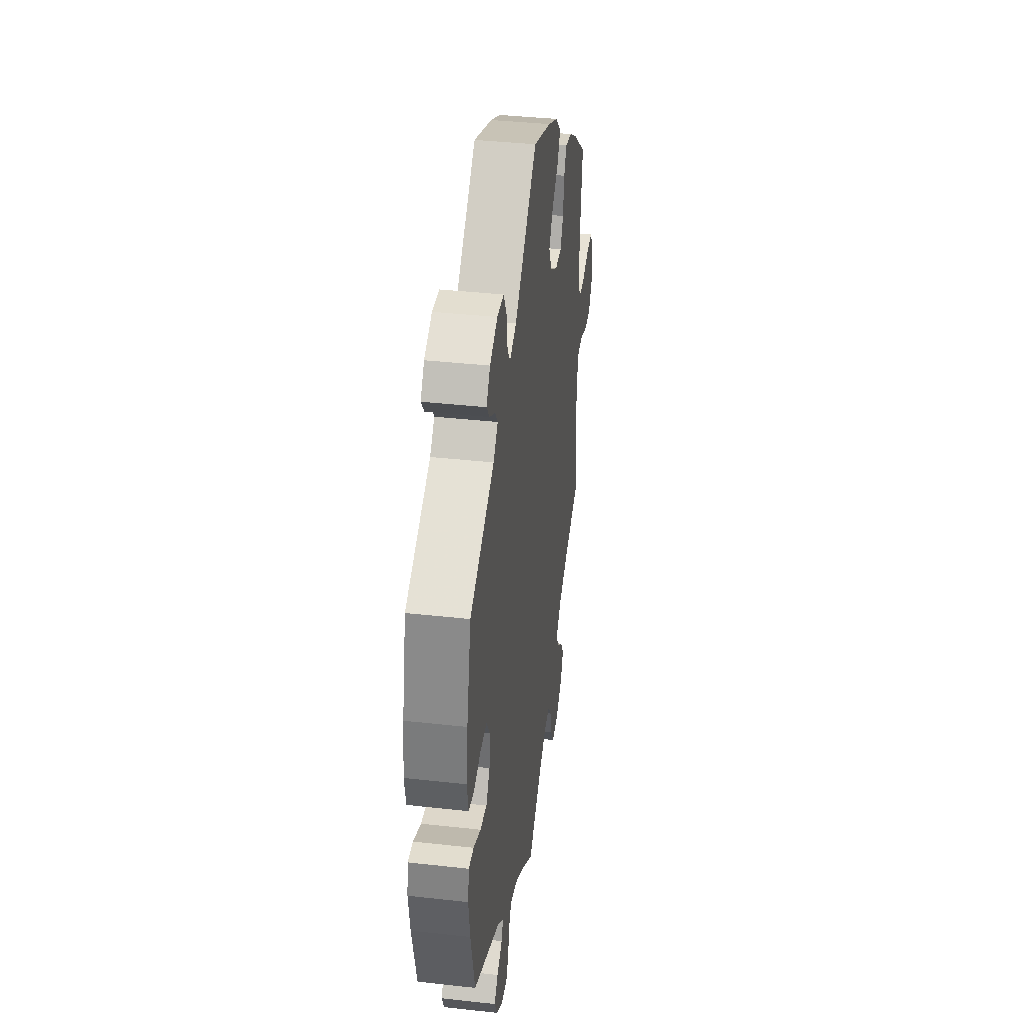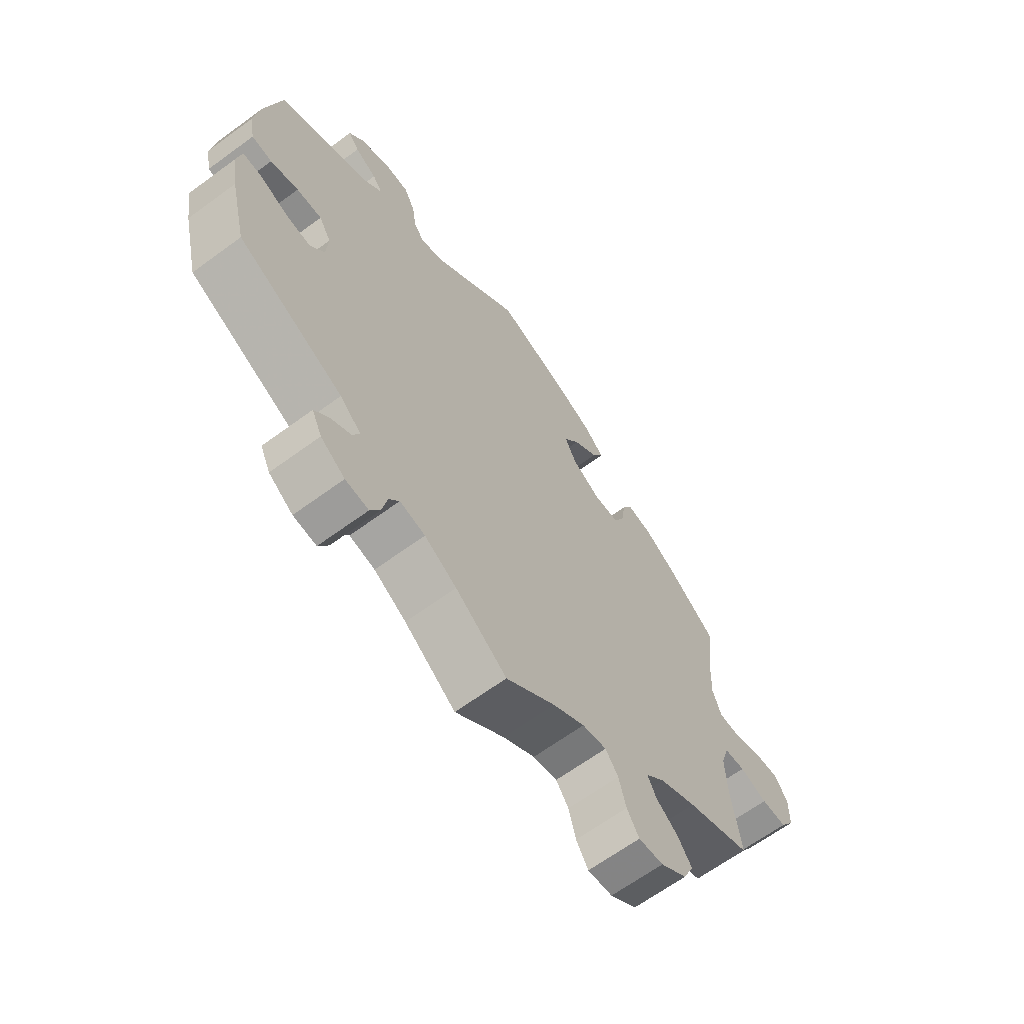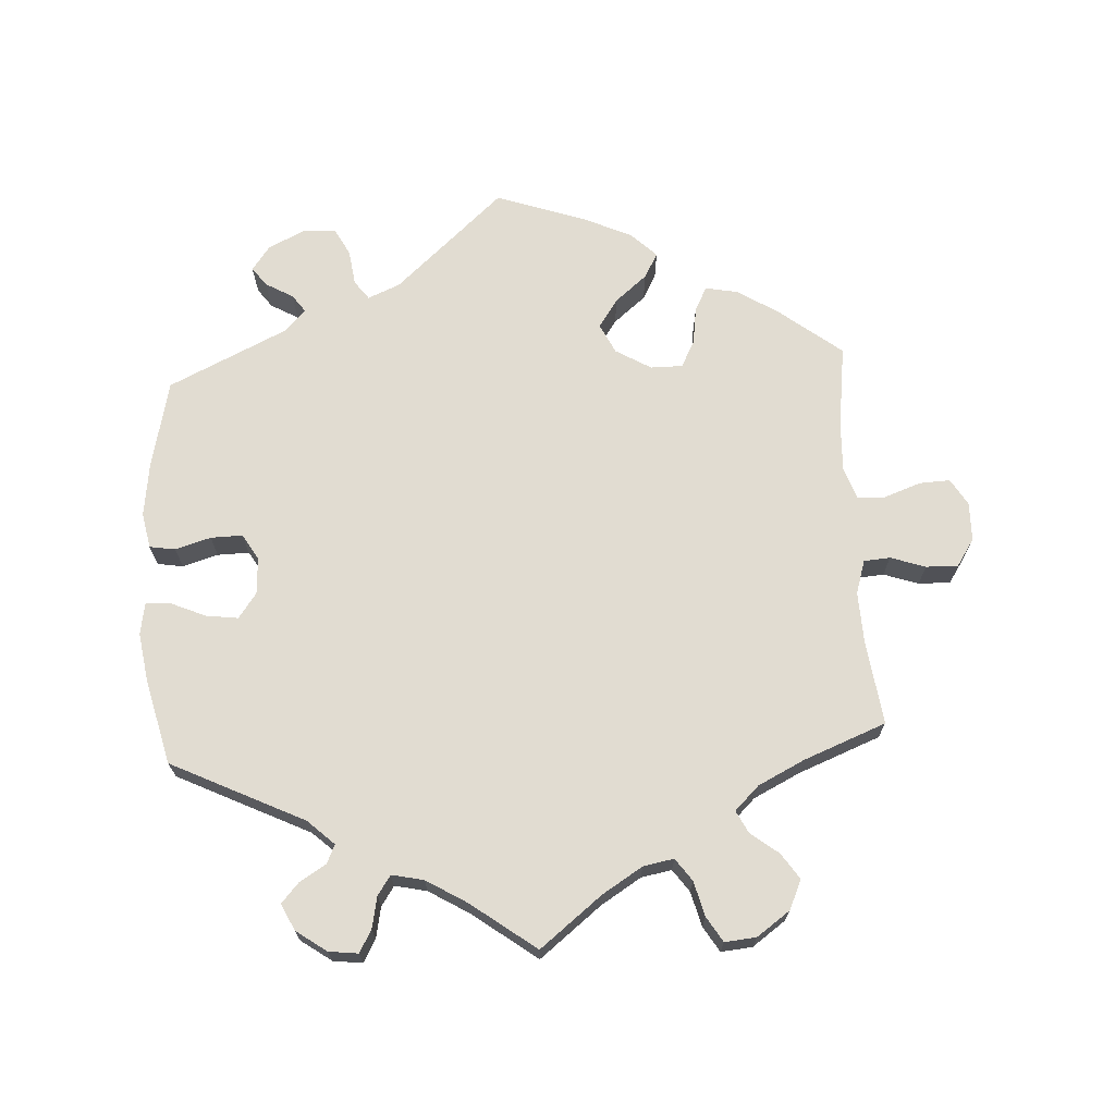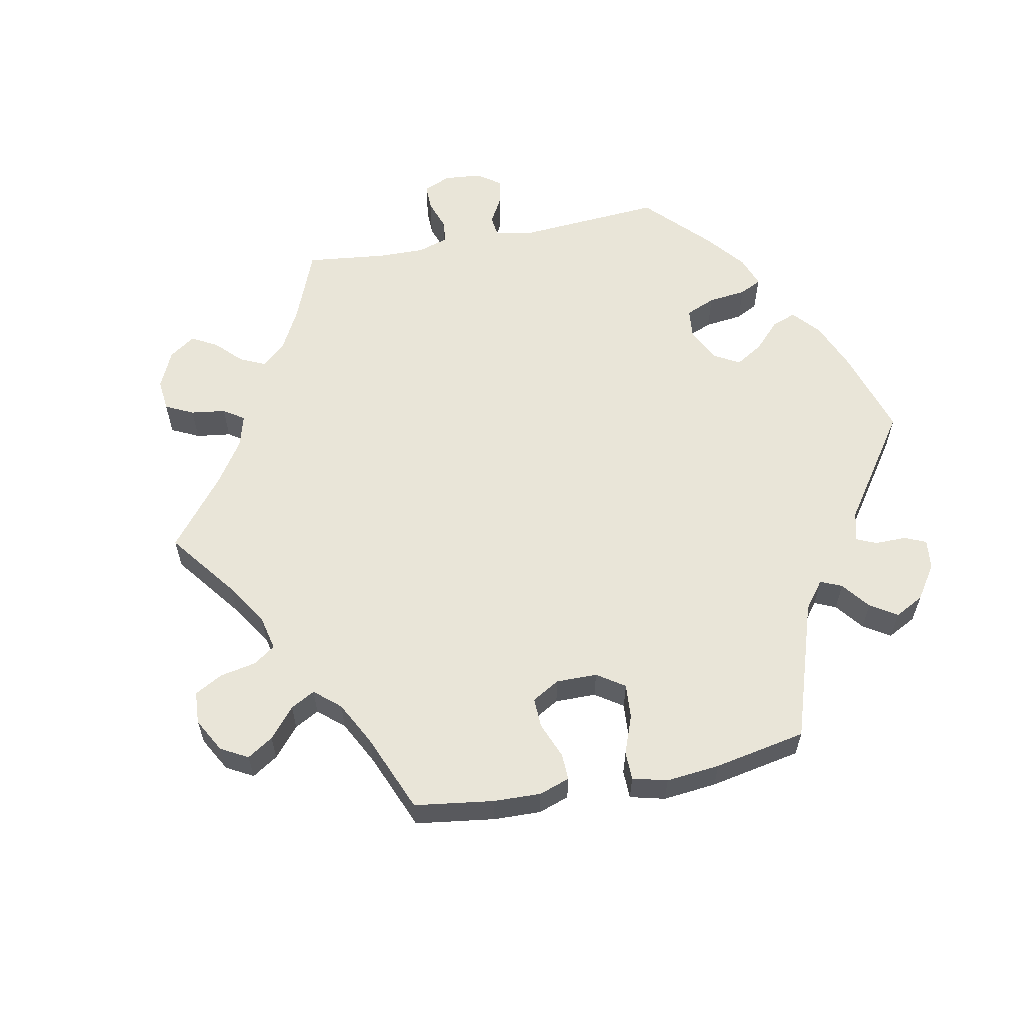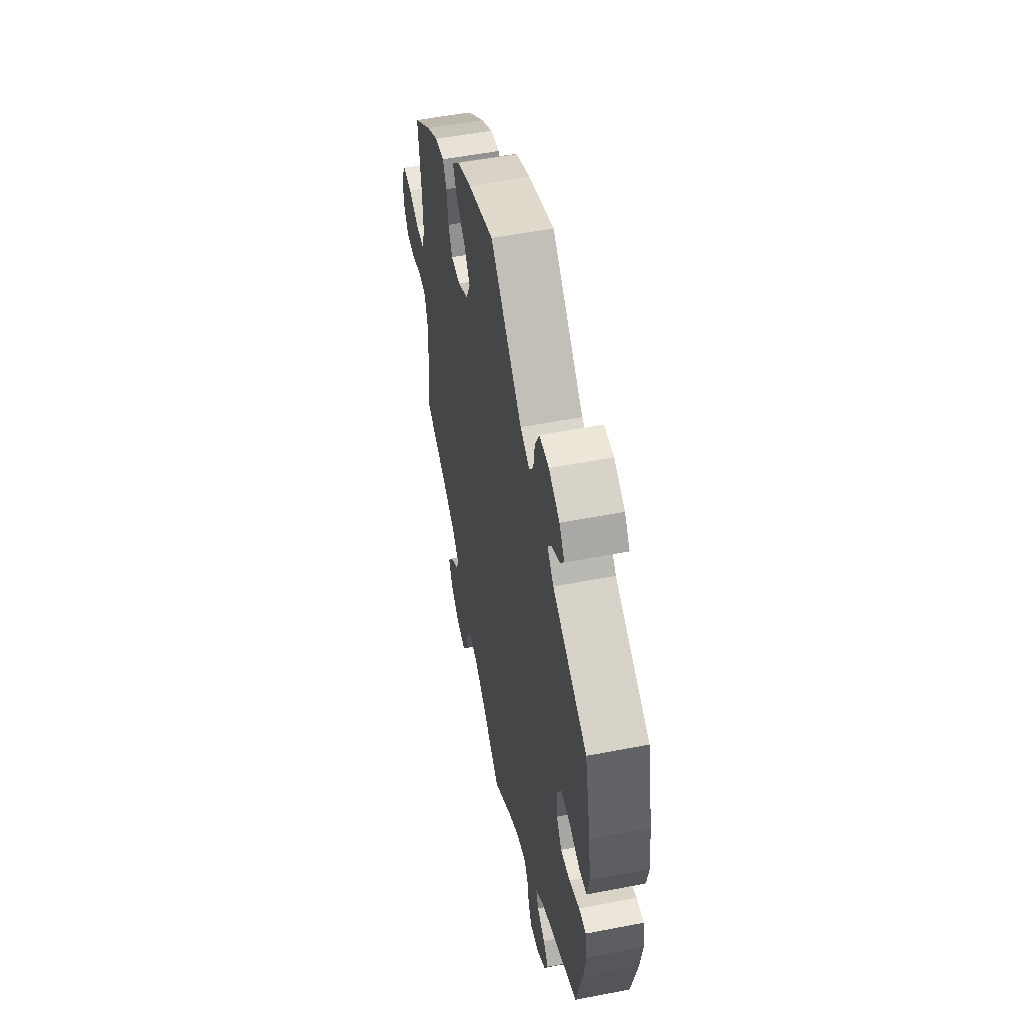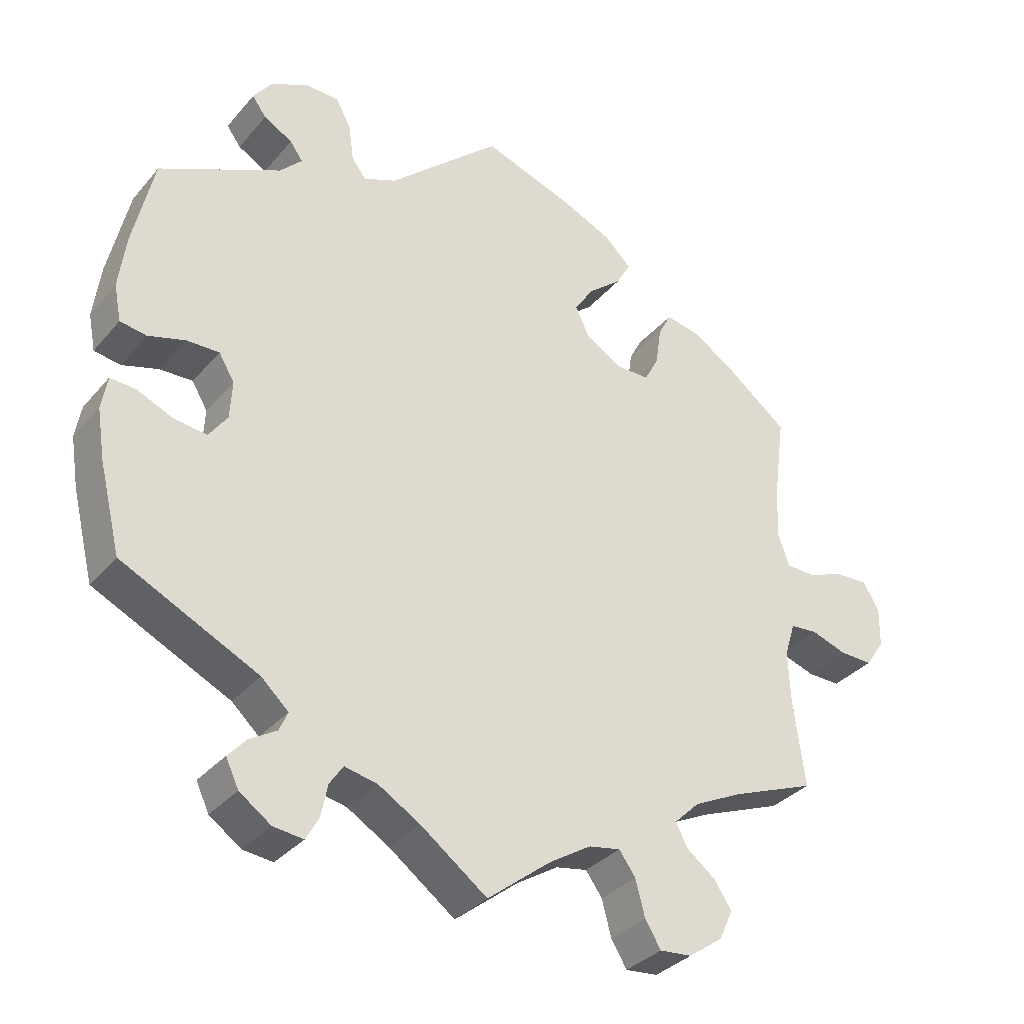
<metadata>
{"format":"obj","ext":"obj","renderer":"f3d","projection":"perspective","resolution":1024,"background":"white","views":[{"elev":38.0,"azim":98.1,"up":"+Z"},{"elev":-65.3,"azim":126.4,"up":"+Z"},{"elev":69.3,"azim":176.7,"up":"+Y"},{"elev":59.7,"azim":-41.2,"up":"+Y"},{"elev":52.6,"azim":78.2,"up":"+Z"},{"elev":-33.6,"azim":146.2,"up":"+Z"}]}
</metadata>
<code>
v 0.157 0.07 0.437
v 0.203 0.07 0.418
v 0.223 0.07 0.445
v 0.23 0.07 0.496
v 0.251 0.07 0.536
v 0.298 0.07 0.538
v 0.351 0.07 0.512
v 0.377 0.07 0.477
v 0.357 0.07 0.45
v 0.317 0.07 0.427
v 0.299 0.07 0.402
v 0.33 0.07 0.37
v 0.5 0.07 0.29
v 0.529 0.07 0.162
v 0.539 0.07 0.086
v 0.529 0.07 0.035
v 0.492 0.07 0.029
v 0.441 0.07 0.044
v 0.395 0.07 0.045
v 0.373 0.07 0.008
v 0.376 0.07 -0.045
v 0.402 0.07 -0.081
v 0.448 0.07 -0.075
v 0.499 0.07 -0.053
v 0.534 0.07 -0.051
v 0.542 0.07 -0.097
v 0.531 0.07 -0.167
v 0.501 0.07 -0.289
v 0.31 0.07 -0.382
v 0.272 0.07 -0.417
v 0.284 0.07 -0.444
v 0.322 0.07 -0.467
v 0.347 0.07 -0.495
v 0.329 0.07 -0.533
v 0.285 0.07 -0.564
v 0.243 0.07 -0.569
v 0.225 0.07 -0.537
v 0.216 0.07 -0.492
v 0.197 0.07 -0.464
v 0.151 0.07 -0.474
v 0.093 0.07 -0.509
v 0 0.07 -0.578
v -0.089 0.07 -0.508
v -0.147 0.07 -0.472
v -0.191 0.07 -0.464
v -0.214 0.07 -0.496
v -0.227 0.07 -0.546
v -0.249 0.07 -0.582
v -0.294 0.07 -0.578
v -0.342 0.07 -0.544
v -0.361 0.07 -0.502
v -0.336 0.07 -0.465
v -0.296 0.07 -0.434
v -0.28 0.07 -0.402
v -0.315 0.07 -0.368
v -0.382 0.07 -0.335
v -0.5 0.07 -0.289
v -0.484 0.07 -0.167
v -0.481 0.07 -0.094
v -0.496 0.07 -0.046
v -0.534 0.07 -0.043
v -0.584 0.07 -0.06
v -0.63 0.07 -0.061
v -0.656 0.07 -0.022
v -0.657 0.07 0.034
v -0.634 0.07 0.072
v -0.59 0.07 0.07
v -0.537 0.07 0.051
v -0.497 0.07 0.052
v -0.481 0.07 0.098
v -0.484 0.07 0.169
v -0.5 0.07 0.289
v -0.409 0.07 0.36
v -0.351 0.07 0.396
v -0.305 0.07 0.405
v -0.287 0.07 0.371
v -0.279 0.07 0.316
v -0.259 0.07 0.278
v -0.213 0.07 0.278
v -0.162 0.07 0.308
v -0.141 0.07 0.351
v -0.169 0.07 0.392
v -0.215 0.07 0.43
v -0.235 0.07 0.466
v -0.198 0.07 0.502
v -0.127 0.07 0.534
v 0 0.07 0.578
v 0.157 0 0.437
v 0.203 0 0.418
v 0.223 0 0.445
v 0.23 0 0.496
v 0.251 0 0.536
v 0.298 0 0.538
v 0.351 0 0.512
v 0.377 0 0.477
v 0.357 0 0.45
v 0.317 0 0.427
v 0.299 0 0.402
v 0.33 0 0.37
v 0.5 0 0.29
v 0.529 0 0.162
v 0.539 0 0.086
v 0.529 0 0.035
v 0.492 0 0.029
v 0.441 0 0.044
v 0.395 0 0.045
v 0.373 0 0.008
v 0.376 0 -0.045
v 0.402 0 -0.081
v 0.448 0 -0.075
v 0.499 0 -0.053
v 0.534 0 -0.051
v 0.542 0 -0.097
v 0.531 0 -0.167
v 0.501 0 -0.289
v 0.31 0 -0.382
v 0.272 0 -0.417
v 0.284 0 -0.444
v 0.322 0 -0.467
v 0.347 0 -0.495
v 0.329 0 -0.533
v 0.285 0 -0.564
v 0.243 0 -0.569
v 0.225 0 -0.537
v 0.216 0 -0.492
v 0.197 0 -0.464
v 0.151 0 -0.474
v 0.093 0 -0.509
v 0 0 -0.578
v -0.089 0 -0.508
v -0.147 0 -0.472
v -0.191 0 -0.464
v -0.214 0 -0.496
v -0.227 0 -0.546
v -0.249 0 -0.582
v -0.294 0 -0.578
v -0.342 0 -0.544
v -0.361 0 -0.502
v -0.336 0 -0.465
v -0.296 0 -0.434
v -0.28 0 -0.402
v -0.315 0 -0.368
v -0.382 0 -0.335
v -0.5 0 -0.289
v -0.484 0 -0.167
v -0.481 0 -0.094
v -0.496 0 -0.046
v -0.534 0 -0.043
v -0.584 0 -0.06
v -0.63 0 -0.061
v -0.656 0 -0.022
v -0.657 0 0.034
v -0.634 0 0.072
v -0.59 0 0.07
v -0.537 0 0.051
v -0.497 0 0.052
v -0.481 0 0.098
v -0.484 0 0.169
v -0.5 0 0.289
v -0.409 0 0.36
v -0.351 0 0.396
v -0.305 0 0.405
v -0.287 0 0.371
v -0.279 0 0.316
v -0.259 0 0.278
v -0.213 0 0.278
v -0.162 0 0.308
v -0.141 0 0.351
v -0.169 0 0.392
v -0.215 0 0.43
v -0.235 0 0.466
v -0.198 0 0.502
v -0.127 0 0.534
v 0 0 0.578
f 86 87 1
f 85 86 1 2
f 82 83 84 85
f 81 82 85 2
f 80 81 2
f 79 80 2
f 74 75 76 77
f 74 77 78
f 71 72 73 74
f 70 71 74 78
f 69 70 78 79
f 65 66 67 68
f 65 68 69
f 64 65 69
f 61 62 63 64
f 60 61 64 69
f 59 60 69 79
f 56 57 58
f 55 56 58 59
f 54 55 59 79
f 50 51 52 53
f 50 53 54
f 49 50 54
f 46 47 48 49
f 45 46 49 54
f 44 45 54 79
f 41 42 43
f 40 41 43 44
f 39 40 44 79
f 35 36 37 38
f 31 32 33 34
f 31 34 35 38
f 26 27 28 29
f 26 29 30
f 23 24 25 26
f 22 23 26 30
f 21 22 30
f 20 21 30
f 15 16 17 18
f 15 18 19
f 12 13 14 15
f 11 12 15 19
f 7 8 9 10
f 7 10 11
f 6 7 11
f 3 4 5 6
f 2 3 6 11
f 30 31 38 39
f 20 30 39 79
f 19 20 79
f 2 11 19 79
f 88 174 173
f 89 88 173 172
f 172 171 170 169
f 89 172 169 168
f 89 168 167
f 89 167 166
f 164 163 162 161
f 165 164 161
f 161 160 159 158
f 165 161 158 157
f 166 165 157 156
f 155 154 153 152
f 156 155 152
f 156 152 151
f 151 150 149 148
f 156 151 148 147
f 166 156 147 146
f 145 144 143
f 146 145 143 142
f 166 146 142 141
f 140 139 138 137
f 141 140 137
f 141 137 136
f 136 135 134 133
f 141 136 133 132
f 166 141 132 131
f 130 129 128
f 131 130 128 127
f 166 131 127 126
f 125 124 123 122
f 121 120 119 118
f 125 122 121 118
f 116 115 114 113
f 117 116 113
f 113 112 111 110
f 117 113 110 109
f 117 109 108
f 117 108 107
f 105 104 103 102
f 106 105 102
f 102 101 100 99
f 106 102 99 98
f 97 96 95 94
f 98 97 94
f 98 94 93
f 93 92 91 90
f 98 93 90 89
f 126 125 118 117
f 166 126 117 107
f 166 107 106
f 166 106 98 89
f 1 88 89 2
f 2 89 90 3
f 3 90 91 4
f 4 91 92 5
f 5 92 93 6
f 6 93 94 7
f 7 94 95 8
f 8 95 96 9
f 9 96 97 10
f 10 97 98 11
f 11 98 99 12
f 12 99 100 13
f 13 100 101 14
f 14 101 102 15
f 15 102 103 16
f 16 103 104 17
f 17 104 105 18
f 18 105 106 19
f 19 106 107 20
f 20 107 108 21
f 21 108 109 22
f 22 109 110 23
f 23 110 111 24
f 24 111 112 25
f 25 112 113 26
f 26 113 114 27
f 27 114 115 28
f 28 115 116 29
f 29 116 117 30
f 30 117 118 31
f 31 118 119 32
f 32 119 120 33
f 33 120 121 34
f 34 121 122 35
f 35 122 123 36
f 36 123 124 37
f 37 124 125 38
f 38 125 126 39
f 39 126 127 40
f 40 127 128 41
f 41 128 129 42
f 42 129 130 43
f 43 130 131 44
f 44 131 132 45
f 45 132 133 46
f 46 133 134 47
f 47 134 135 48
f 48 135 136 49
f 49 136 137 50
f 50 137 138 51
f 51 138 139 52
f 52 139 140 53
f 53 140 141 54
f 54 141 142 55
f 55 142 143 56
f 56 143 144 57
f 57 144 145 58
f 58 145 146 59
f 59 146 147 60
f 60 147 148 61
f 61 148 149 62
f 62 149 150 63
f 63 150 151 64
f 64 151 152 65
f 65 152 153 66
f 66 153 154 67
f 67 154 155 68
f 68 155 156 69
f 69 156 157 70
f 70 157 158 71
f 71 158 159 72
f 72 159 160 73
f 73 160 161 74
f 74 161 162 75
f 75 162 163 76
f 76 163 164 77
f 77 164 165 78
f 78 165 166 79
f 79 166 167 80
f 80 167 168 81
f 81 168 169 82
f 82 169 170 83
f 83 170 171 84
f 84 171 172 85
f 85 172 173 86
f 86 173 174 87
f 87 174 88 1

</code>
